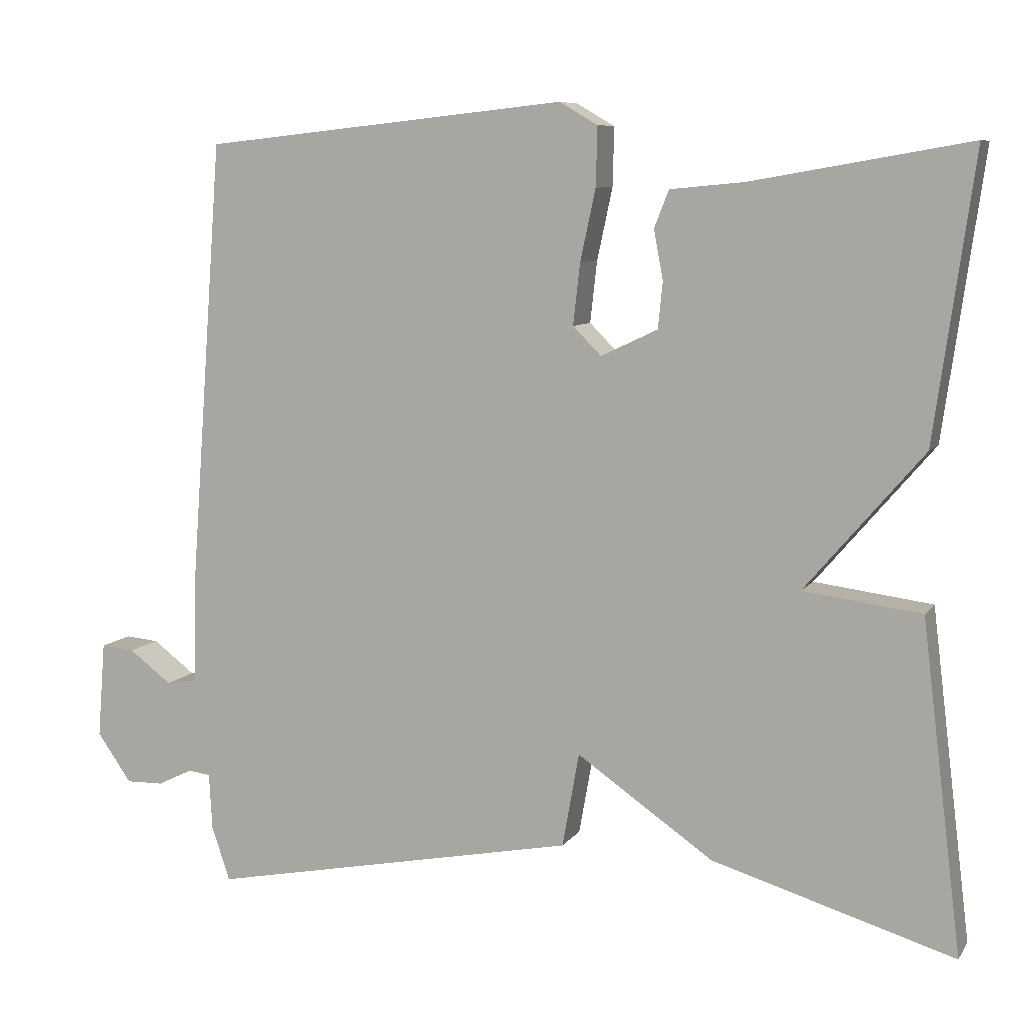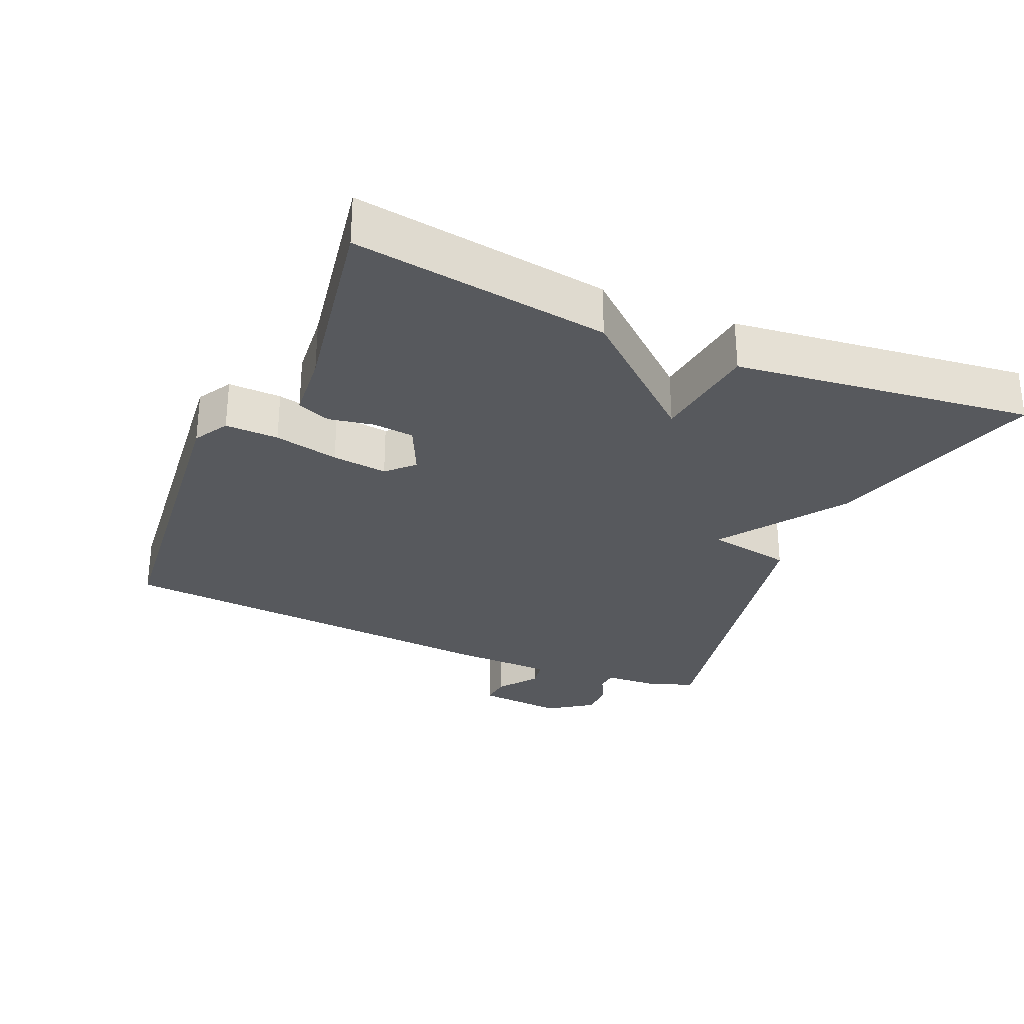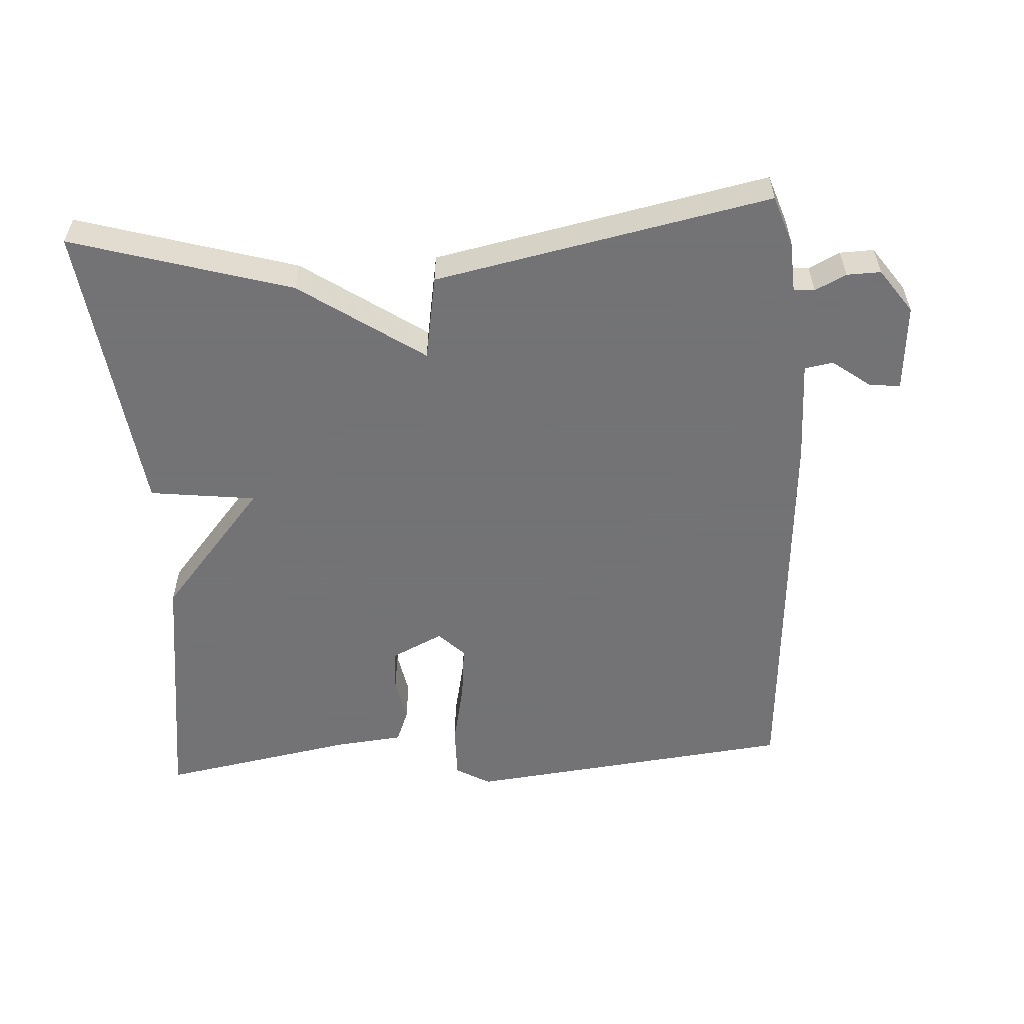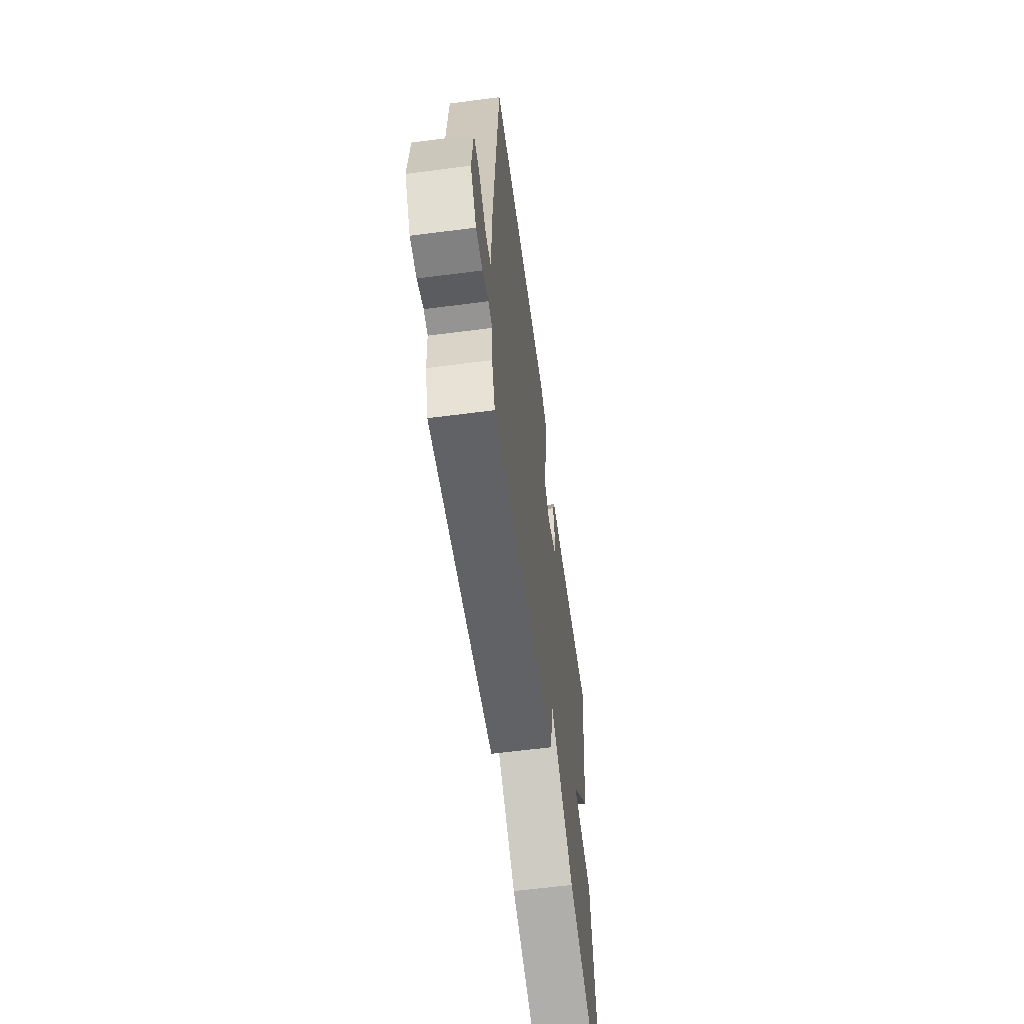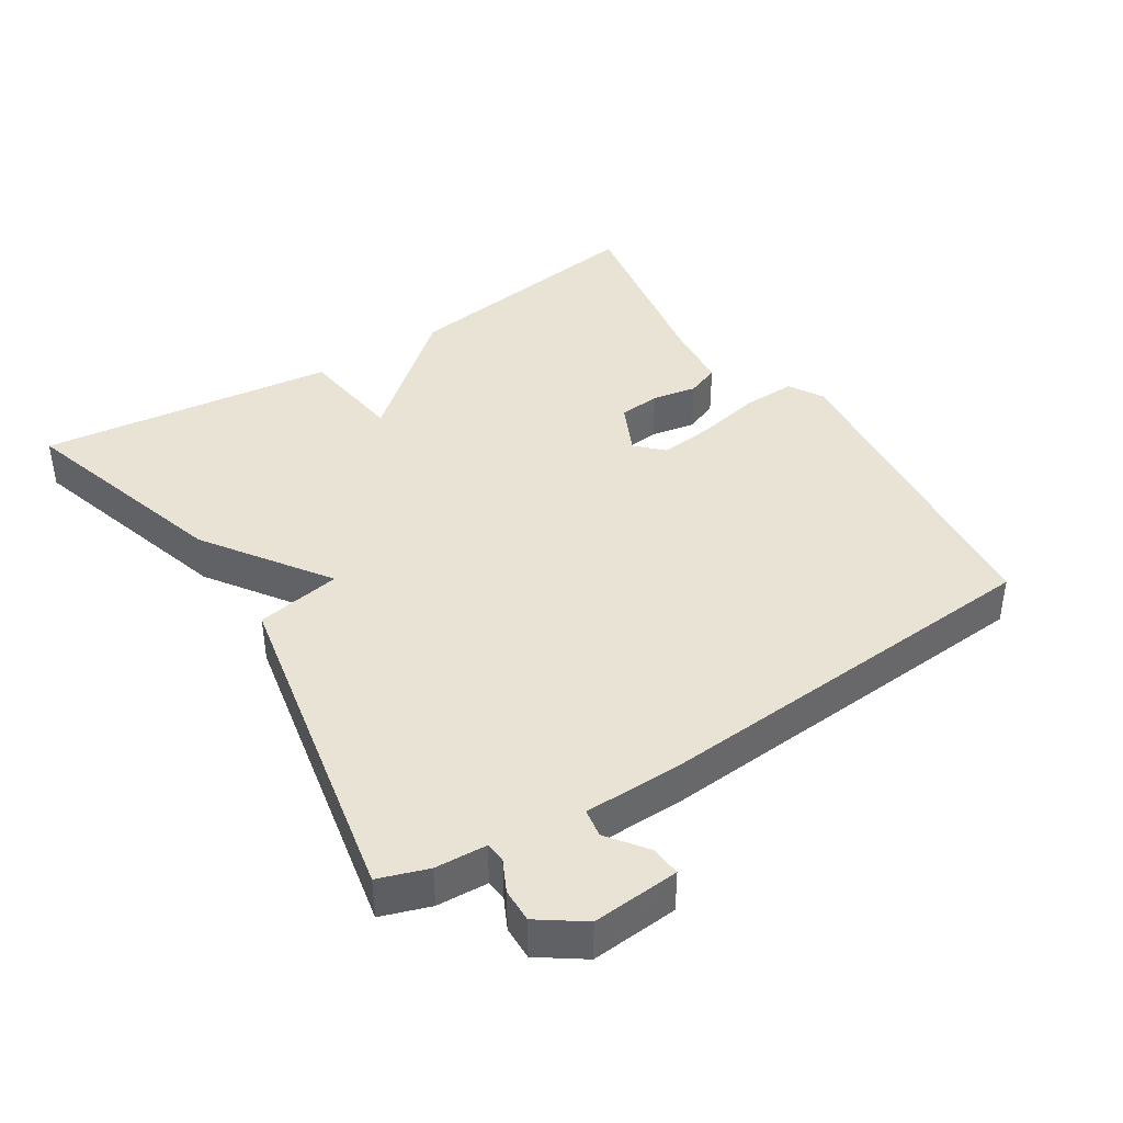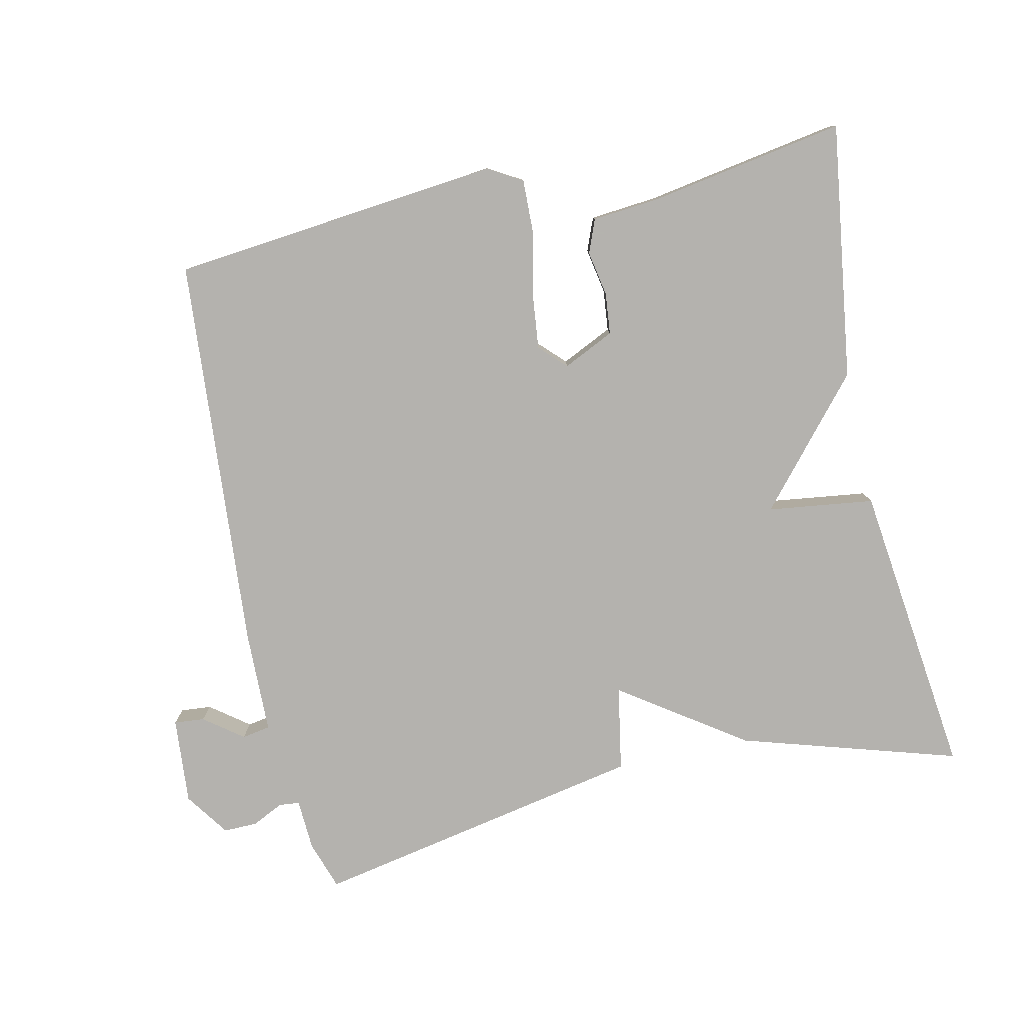
<metadata>
{"format":"obj","ext":"obj","renderer":"f3d","projection":"perspective","resolution":1024,"background":"white","views":[{"elev":8.0,"azim":19.8,"up":"+Z"},{"elev":-29.3,"azim":66.6,"up":"+Y"},{"elev":-56.0,"azim":-176.2,"up":"+Y"},{"elev":-61.6,"azim":-82.5,"up":"+Z"},{"elev":41.0,"azim":-122.5,"up":"+Y"},{"elev":-79.8,"azim":12.3,"up":"+Y"}]}
</metadata>
<code>
v 0.5 0.07 0.5
v 0.448 0.07 0.13
v 0.294 0.07 -0.05
v 0.448 0.07 -0.07
v 0.5 0.07 -0.5
v 0.184 0.07 -0.405
v 0.006 0.07 -0.282
v -0.016 0.07 -0.405
v -0.5 0.07 -0.5
v -0.524 0.07 -0.429
v -0.528 0.07 -0.355
v -0.558 0.07 -0.352
v -0.603 0.07 -0.374
v -0.652 0.07 -0.375
v -0.697 0.07 -0.311
v -0.687 0.07 -0.185
v -0.643 0.07 -0.189
v -0.587 0.07 -0.231
v -0.546 0.07 -0.224
v -0.543 0.07 -0.076
v -0.5 0.07 0.5
v -0.023 0.07 0.55
v 0.027 0.07 0.521
v 0.025 0.07 0.444
v 0.005 0.07 0.351
v -0.004 0.07 0.271
v 0.033 0.07 0.234
v 0.107 0.07 0.269
v 0.113 0.07 0.329
v 0.101 0.07 0.394
v 0.12 0.07 0.442
v 0.217 0.07 0.451
v 0.5 0 0.5
v 0.448 0 0.13
v 0.294 0 -0.05
v 0.448 0 -0.07
v 0.5 0 -0.5
v 0.184 0 -0.405
v 0.006 0 -0.282
v -0.016 0 -0.405
v -0.5 0 -0.5
v -0.524 0 -0.429
v -0.528 0 -0.355
v -0.558 0 -0.352
v -0.603 0 -0.374
v -0.652 0 -0.375
v -0.697 0 -0.311
v -0.687 0 -0.185
v -0.643 0 -0.189
v -0.587 0 -0.231
v -0.546 0 -0.224
v -0.543 0 -0.076
v -0.5 0 0.5
v -0.023 0 0.55
v 0.027 0 0.521
v 0.025 0 0.444
v 0.005 0 0.351
v -0.004 0 0.271
v 0.033 0 0.234
v 0.107 0 0.269
v 0.113 0 0.329
v 0.101 0 0.394
v 0.12 0 0.442
v 0.217 0 0.451
f 29 30 31 32
f 1 2 3
f 32 1 3
f 29 32 3
f 28 29 3
f 27 28 3
f 26 27 3
f 23 24 25
f 22 23 25
f 21 22 25
f 20 21 25
f 19 20 25
f 19 25 26
f 16 17 18
f 15 16 18
f 14 15 18
f 13 14 18
f 12 13 18
f 11 12 18 19
f 9 10 11
f 8 9 11
f 7 8 11
f 19 26 3
f 11 19 3
f 7 11 3
f 5 6 7
f 4 5 7
f 3 4 7
f 64 63 62 61
f 35 34 33
f 35 33 64
f 35 64 61
f 35 61 60
f 35 60 59
f 35 59 58
f 57 56 55
f 57 55 54
f 57 54 53
f 57 53 52
f 57 52 51
f 58 57 51
f 50 49 48
f 50 48 47
f 50 47 46
f 50 46 45
f 50 45 44
f 51 50 44 43
f 43 42 41
f 43 41 40
f 43 40 39
f 35 58 51
f 35 51 43
f 35 43 39
f 39 38 37
f 39 37 36
f 39 36 35
f 1 33 34 2
f 2 34 35 3
f 3 35 36 4
f 4 36 37 5
f 5 37 38 6
f 6 38 39 7
f 7 39 40 8
f 8 40 41 9
f 9 41 42 10
f 10 42 43 11
f 11 43 44 12
f 12 44 45 13
f 13 45 46 14
f 14 46 47 15
f 15 47 48 16
f 16 48 49 17
f 17 49 50 18
f 18 50 51 19
f 19 51 52 20
f 20 52 53 21
f 21 53 54 22
f 22 54 55 23
f 23 55 56 24
f 24 56 57 25
f 25 57 58 26
f 26 58 59 27
f 27 59 60 28
f 28 60 61 29
f 29 61 62 30
f 30 62 63 31
f 31 63 64 32
f 32 64 33 1

</code>
